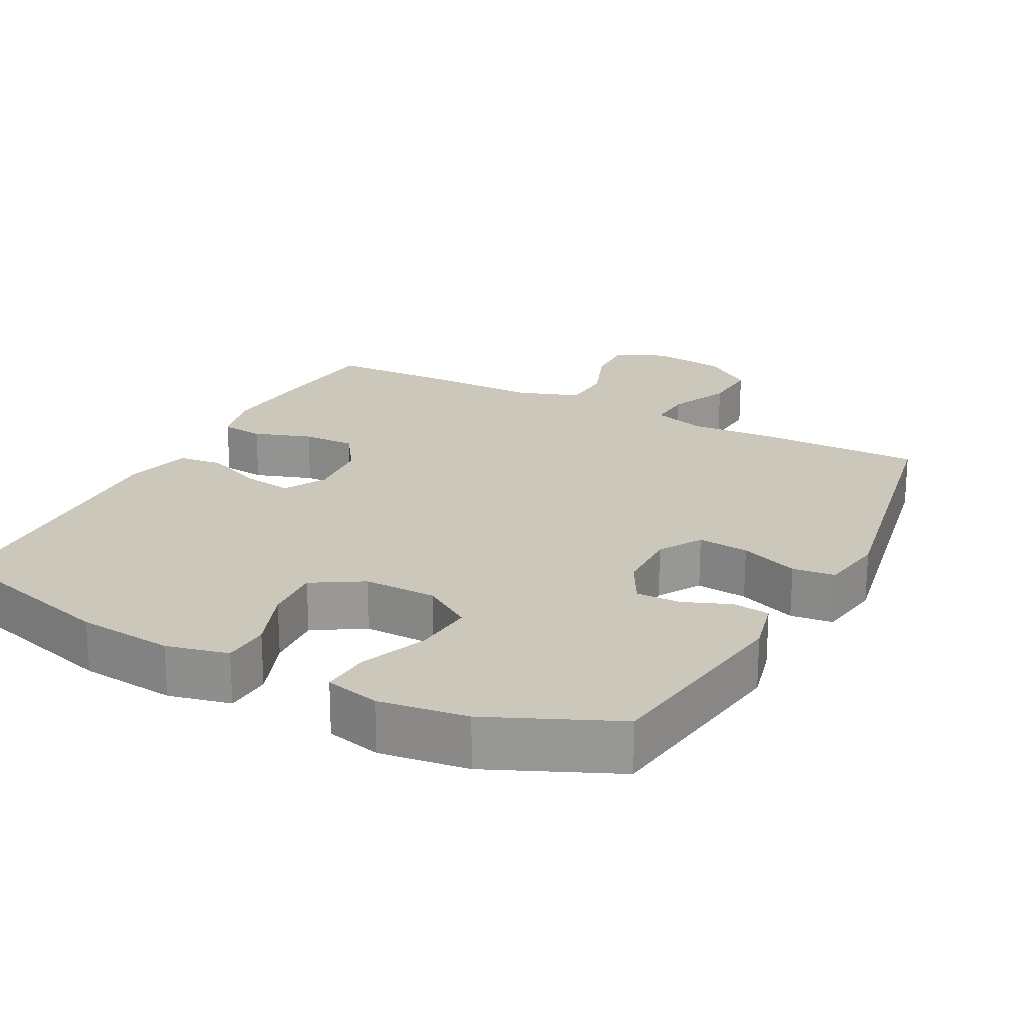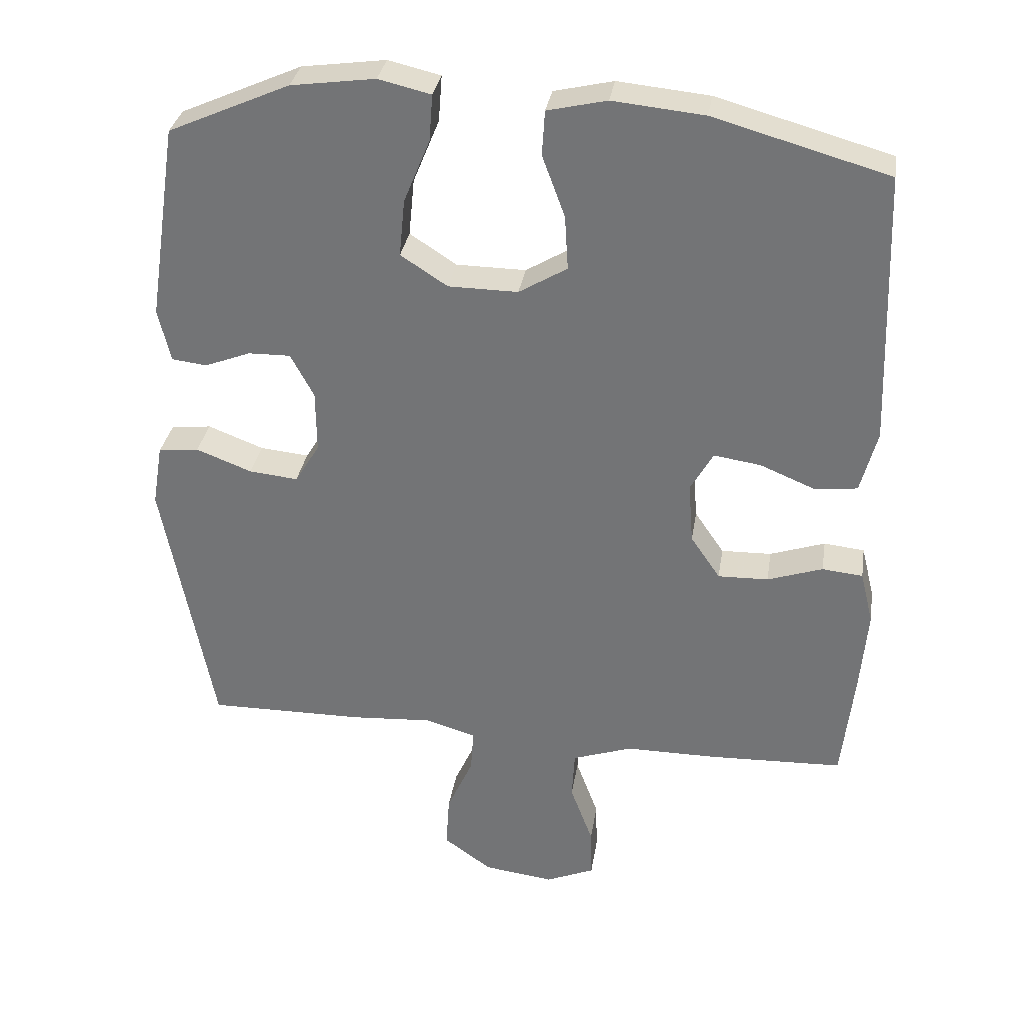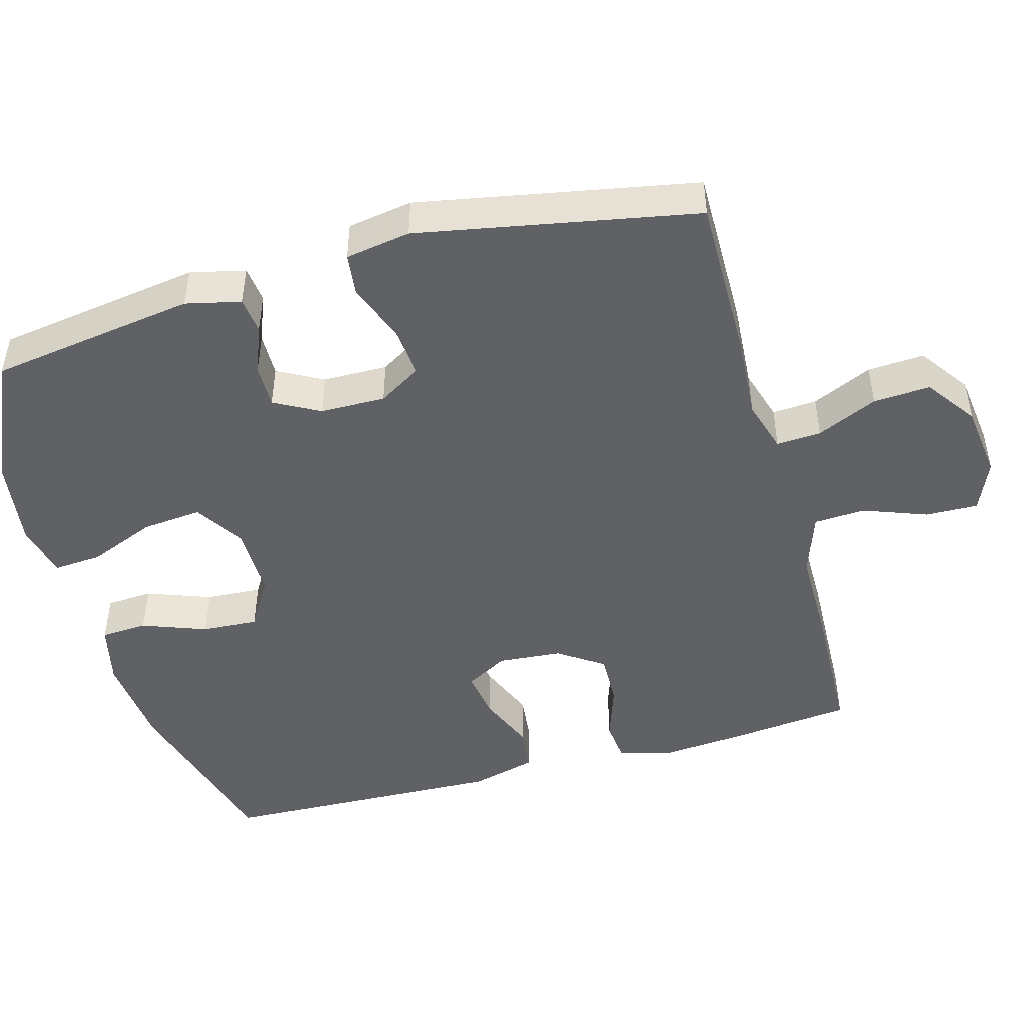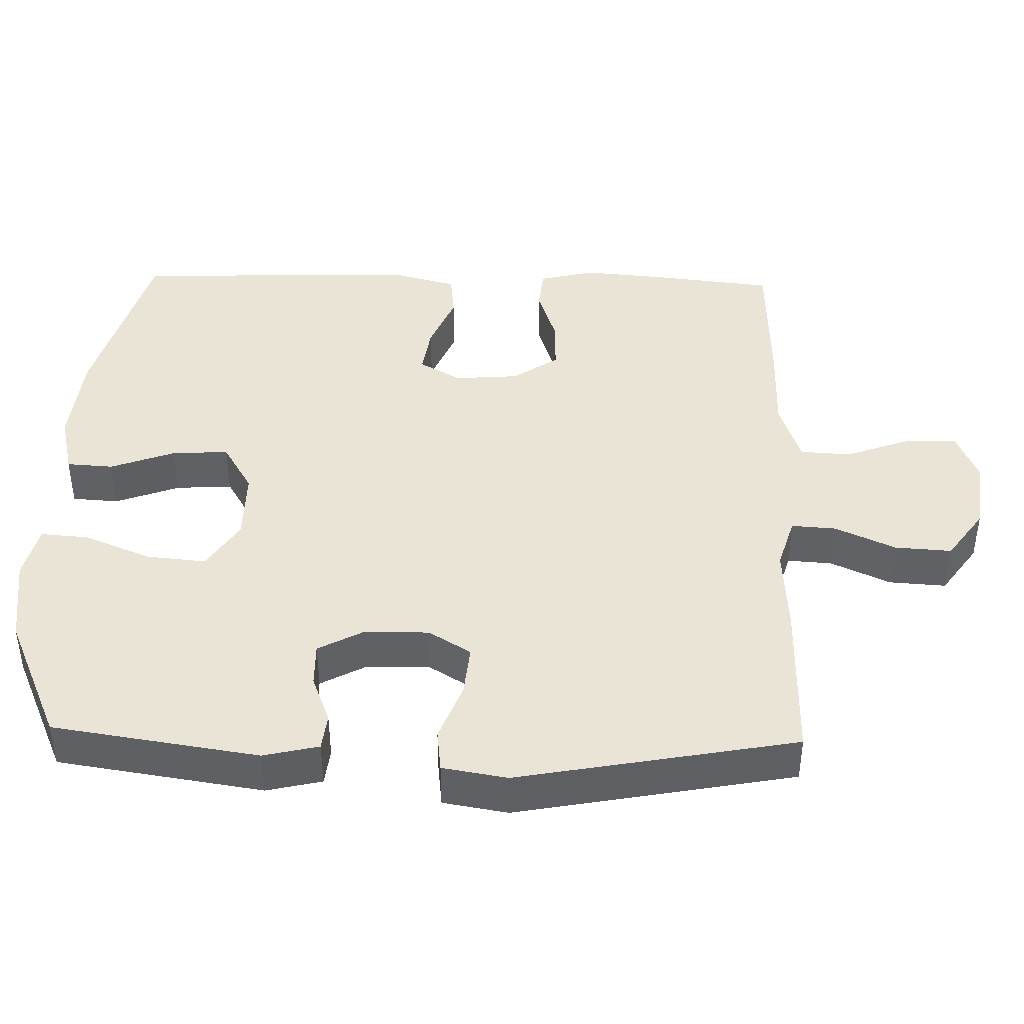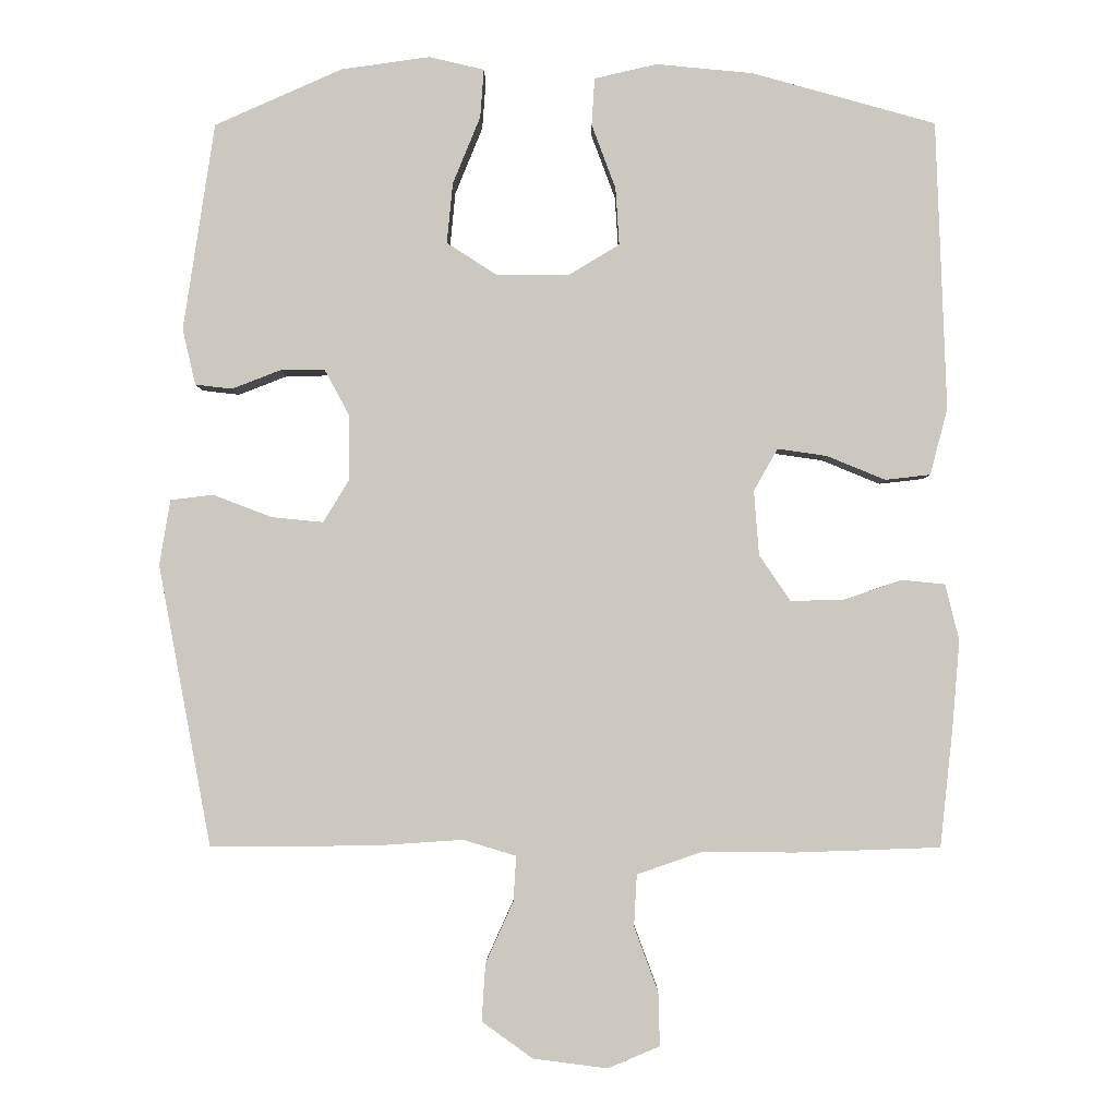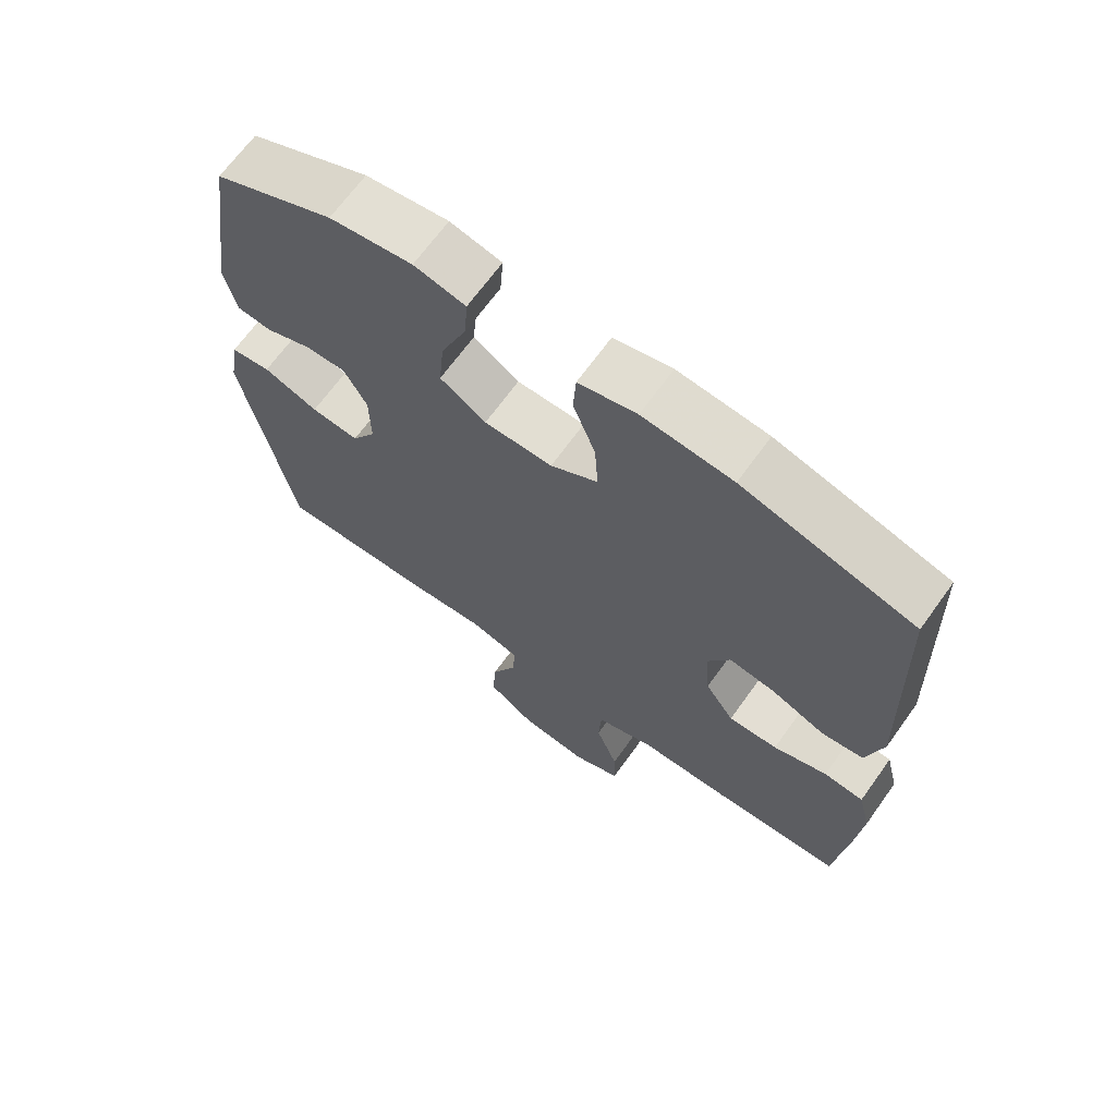
<metadata>
{"format":"obj","ext":"obj","renderer":"f3d","projection":"perspective","resolution":1024,"background":"white","views":[{"elev":21.7,"azim":27.6,"up":"+Y"},{"elev":32.5,"azim":-171.0,"up":"+Z"},{"elev":-47.2,"azim":105.5,"up":"+Y"},{"elev":42.5,"azim":91.5,"up":"+Y"},{"elev":-2.9,"azim":-179.4,"up":"+Z"},{"elev":67.7,"azim":-144.3,"up":"+Z"}]}
</metadata>
<code>
v -0.5 0.07 -0.5
v -0.518 0.07 -0.335
v -0.528 0.07 -0.217
v -0.509 0.07 -0.14
v -0.45 0.07 -0.134
v -0.37 0.07 -0.161
v -0.297 0.07 -0.163
v -0.254 0.07 -0.1
v -0.247 0.07 -0.011
v -0.28 0.07 0.047
v -0.348 0.07 0.037
v -0.428 0.07 0.004
v -0.49 0.07 0.011
v -0.514 0.07 0.102
v -0.5 0.07 0.5
v -0.247 0.07 0.571
v -0.114 0.07 0.584
v -0.028 0.07 0.564
v -0.024 0.07 0.499
v -0.057 0.07 0.41
v -0.062 0.07 0.331
v 0.008 0.07 0.289
v 0.109 0.07 0.29
v 0.177 0.07 0.334
v 0.169 0.07 0.417
v 0.131 0.07 0.51
v 0.126 0.07 0.577
v 0.202 0.07 0.595
v 0.324 0.07 0.578
v 0.5 0.07 0.5
v 0.543 0.07 0.214
v 0.525 0.07 0.137
v 0.474 0.07 0.131
v 0.407 0.07 0.157
v 0.346 0.07 0.158
v 0.312 0.07 0.095
v 0.311 0.07 0.005
v 0.347 0.07 -0.054
v 0.418 0.07 -0.047
v 0.499 0.07 -0.016
v 0.558 0.07 -0.023
v 0.573 0.07 -0.113
v 0.5 0.07 -0.5
v 0.272 0.07 -0.498
v 0.153 0.07 -0.49
v 0.08 0.07 -0.512
v 0.084 0.07 -0.574
v 0.122 0.07 -0.658
v 0.127 0.07 -0.737
v 0.057 0.07 -0.787
v -0.045 0.07 -0.8
v -0.116 0.07 -0.77
v -0.114 0.07 -0.697
v -0.081 0.07 -0.608
v -0.085 0.07 -0.537
v -0.172 0.07 -0.507
v -0.304 0.07 -0.507
v -0.5 0 -0.5
v -0.518 0 -0.335
v -0.528 0 -0.217
v -0.509 0 -0.14
v -0.45 0 -0.134
v -0.37 0 -0.161
v -0.297 0 -0.163
v -0.254 0 -0.1
v -0.247 0 -0.011
v -0.28 0 0.047
v -0.348 0 0.037
v -0.428 0 0.004
v -0.49 0 0.011
v -0.514 0 0.102
v -0.5 0 0.5
v -0.247 0 0.571
v -0.114 0 0.584
v -0.028 0 0.564
v -0.024 0 0.499
v -0.057 0 0.41
v -0.062 0 0.331
v 0.008 0 0.289
v 0.109 0 0.29
v 0.177 0 0.334
v 0.169 0 0.417
v 0.131 0 0.51
v 0.126 0 0.577
v 0.202 0 0.595
v 0.324 0 0.578
v 0.5 0 0.5
v 0.543 0 0.214
v 0.525 0 0.137
v 0.474 0 0.131
v 0.407 0 0.157
v 0.346 0 0.158
v 0.312 0 0.095
v 0.311 0 0.005
v 0.347 0 -0.054
v 0.418 0 -0.047
v 0.499 0 -0.016
v 0.558 0 -0.023
v 0.573 0 -0.113
v 0.5 0 -0.5
v 0.272 0 -0.498
v 0.153 0 -0.49
v 0.08 0 -0.512
v 0.084 0 -0.574
v 0.122 0 -0.658
v 0.127 0 -0.737
v 0.057 0 -0.787
v -0.045 0 -0.8
v -0.116 0 -0.77
v -0.114 0 -0.697
v -0.081 0 -0.608
v -0.085 0 -0.537
v -0.172 0 -0.507
v -0.304 0 -0.507
f 4 5 6
f 3 4 6
f 2 3 6
f 1 2 6
f 57 1 6
f 56 57 6
f 55 56 6 7
f 52 53 54
f 51 52 54
f 50 51 54
f 49 50 54
f 48 49 54
f 47 48 54
f 46 47 54 55
f 55 7 8
f 46 55 8
f 45 46 8
f 43 44 45
f 42 43 45
f 41 42 45
f 40 41 45
f 39 40 45
f 38 39 45
f 45 8 9
f 38 45 9
f 37 38 9
f 32 33 34
f 31 32 34
f 30 31 34
f 29 30 34
f 28 29 34
f 27 28 34
f 26 27 34
f 25 26 34
f 24 25 34 35
f 23 24 35 36
f 18 19 20
f 17 18 20
f 16 17 20
f 15 16 20
f 14 15 20
f 13 14 20
f 12 13 20
f 11 12 20
f 10 11 20 21
f 37 9 10
f 36 37 10
f 23 36 10
f 22 23 10
f 10 21 22
f 63 62 61
f 63 61 60
f 63 60 59
f 63 59 58
f 63 58 114
f 63 114 113
f 64 63 113 112
f 111 110 109
f 111 109 108
f 111 108 107
f 111 107 106
f 111 106 105
f 111 105 104
f 112 111 104 103
f 65 64 112
f 65 112 103
f 65 103 102
f 102 101 100
f 102 100 99
f 102 99 98
f 102 98 97
f 102 97 96
f 102 96 95
f 66 65 102
f 66 102 95
f 66 95 94
f 91 90 89
f 91 89 88
f 91 88 87
f 91 87 86
f 91 86 85
f 91 85 84
f 91 84 83
f 91 83 82
f 92 91 82 81
f 93 92 81 80
f 77 76 75
f 77 75 74
f 77 74 73
f 77 73 72
f 77 72 71
f 77 71 70
f 77 70 69
f 77 69 68
f 78 77 68 67
f 67 66 94
f 67 94 93
f 67 93 80
f 67 80 79
f 79 78 67
f 1 58 59 2
f 2 59 60 3
f 3 60 61 4
f 4 61 62 5
f 5 62 63 6
f 6 63 64 7
f 7 64 65 8
f 8 65 66 9
f 9 66 67 10
f 10 67 68 11
f 11 68 69 12
f 12 69 70 13
f 13 70 71 14
f 14 71 72 15
f 15 72 73 16
f 16 73 74 17
f 17 74 75 18
f 18 75 76 19
f 19 76 77 20
f 20 77 78 21
f 21 78 79 22
f 22 79 80 23
f 23 80 81 24
f 24 81 82 25
f 25 82 83 26
f 26 83 84 27
f 27 84 85 28
f 28 85 86 29
f 29 86 87 30
f 30 87 88 31
f 31 88 89 32
f 32 89 90 33
f 33 90 91 34
f 34 91 92 35
f 35 92 93 36
f 36 93 94 37
f 37 94 95 38
f 38 95 96 39
f 39 96 97 40
f 40 97 98 41
f 41 98 99 42
f 42 99 100 43
f 43 100 101 44
f 44 101 102 45
f 45 102 103 46
f 46 103 104 47
f 47 104 105 48
f 48 105 106 49
f 49 106 107 50
f 50 107 108 51
f 51 108 109 52
f 52 109 110 53
f 53 110 111 54
f 54 111 112 55
f 55 112 113 56
f 56 113 114 57
f 57 114 58 1

</code>
